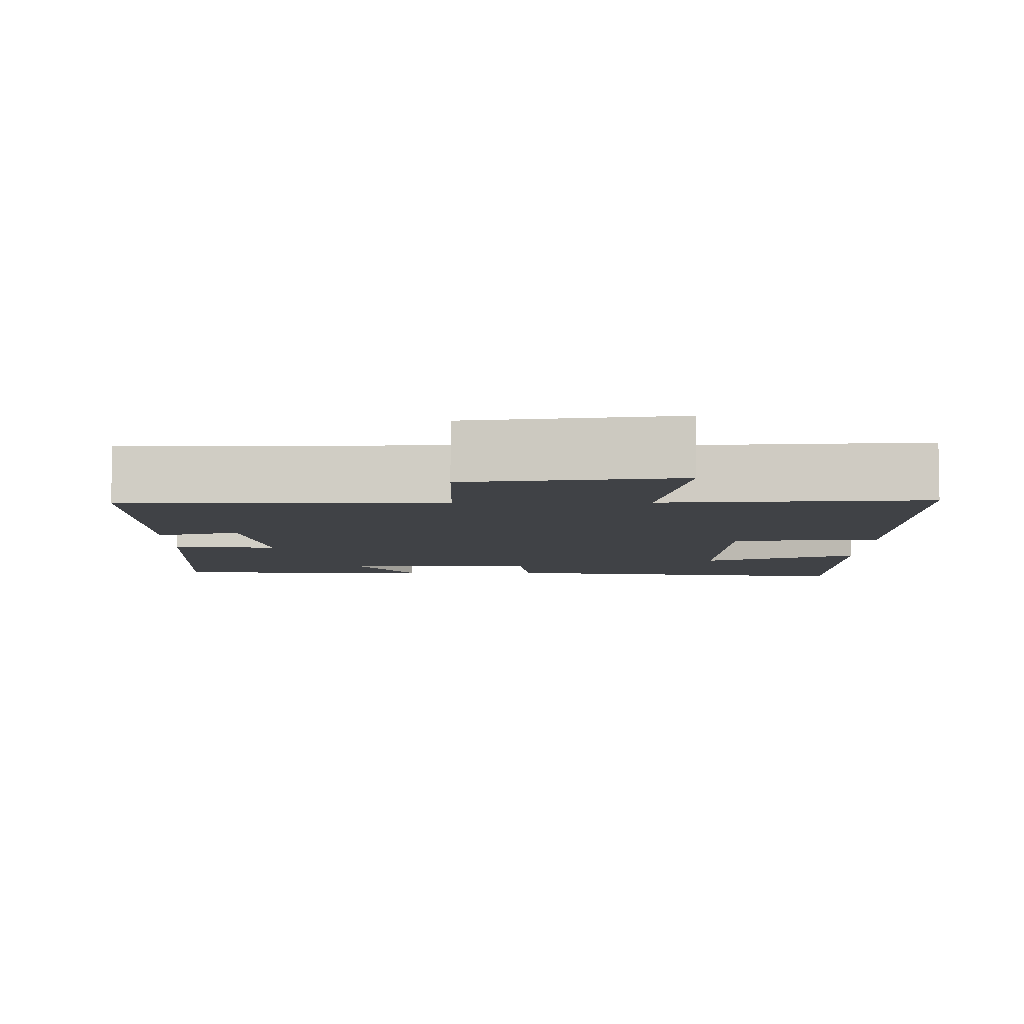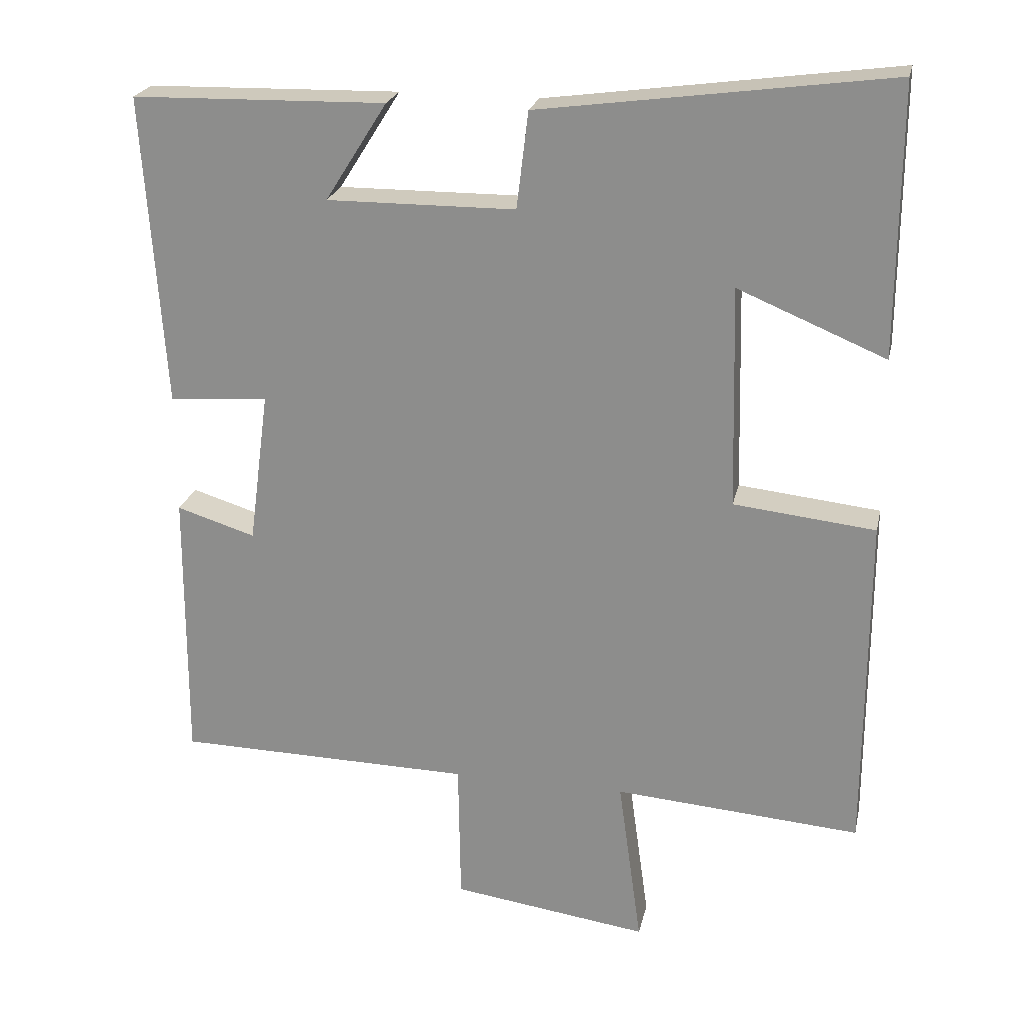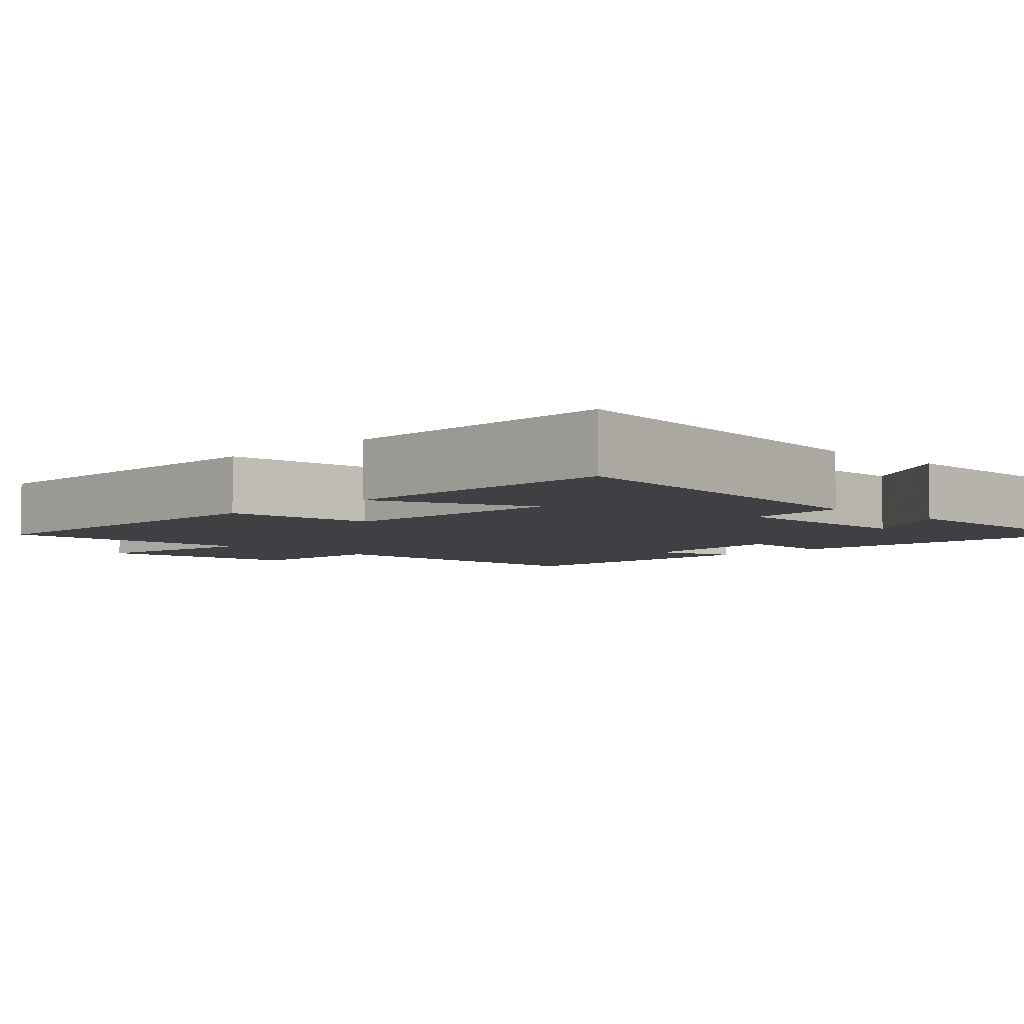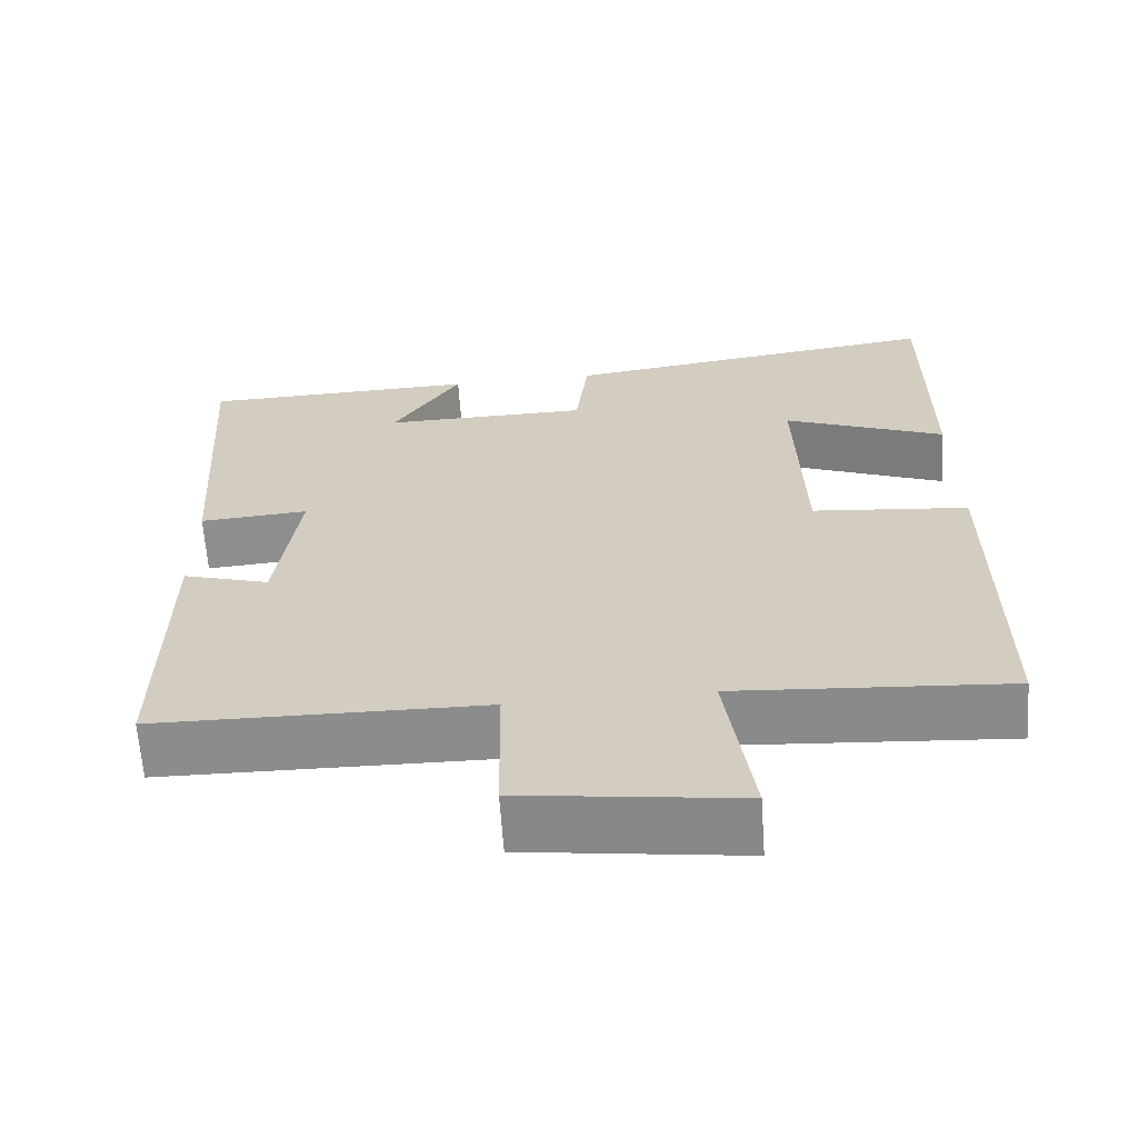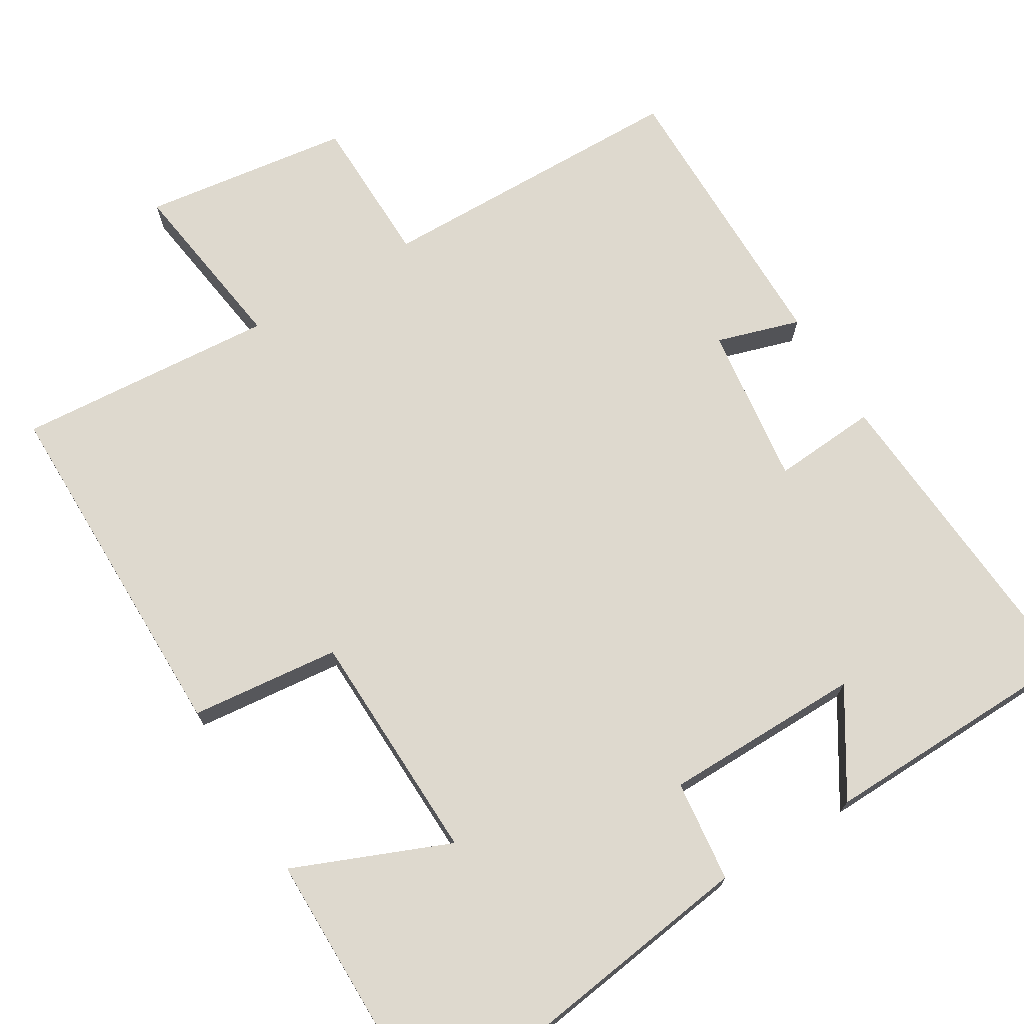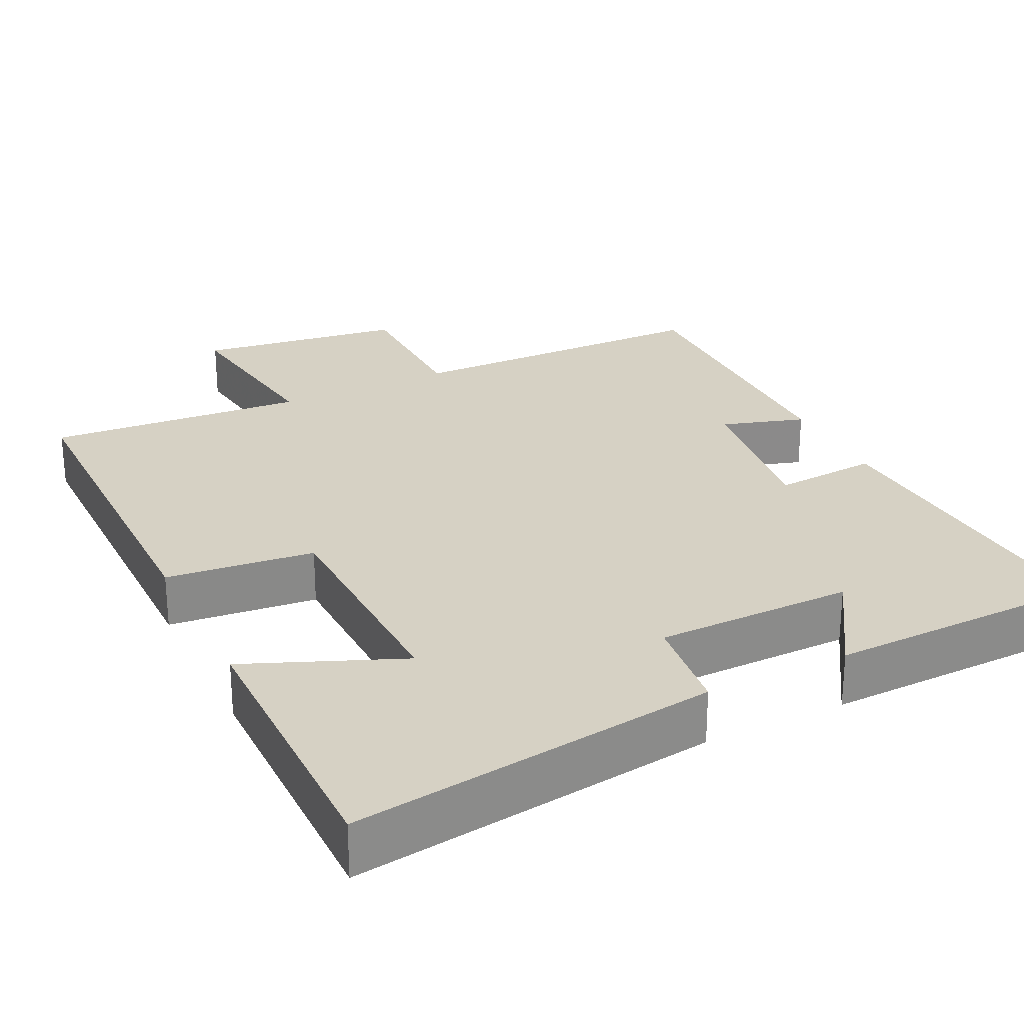
<metadata>
{"format":"obj","ext":"obj","renderer":"f3d","projection":"perspective","resolution":1024,"background":"white","views":[{"elev":-6.4,"azim":179.8,"up":"+Y"},{"elev":23.0,"azim":-167.8,"up":"+Z"},{"elev":-5.0,"azim":-44.5,"up":"+Y"},{"elev":-64.4,"azim":-176.0,"up":"+Z"},{"elev":71.6,"azim":-31.3,"up":"+Y"},{"elev":26.8,"azim":-26.1,"up":"+Y"}]}
</metadata>
<code>
v 0.529 0.07 0.492
v 0.5 0.07 0.06
v 0.362 0.07 0.07
v 0.39 0.07 -0.142
v 0.5 0.07 -0.108
v 0.502 0.07 -0.493
v 0.088 0.07 -0.5
v 0.085 0.07 -0.699
v -0.189 0.07 -0.737
v -0.156 0.07 -0.5
v -0.499 0.07 -0.526
v -0.5 0.07 -0.052
v -0.303 0.07 -0.031
v -0.295 0.07 0.277
v -0.5 0.07 0.192
v -0.502 0.07 0.566
v -0.016 0.07 0.5
v 0 0.07 0.366
v 0.262 0.07 0.364
v 0.176 0.07 0.5
v 0.529 0 0.492
v 0.5 0 0.06
v 0.362 0 0.07
v 0.39 0 -0.142
v 0.5 0 -0.108
v 0.502 0 -0.493
v 0.088 0 -0.5
v 0.085 0 -0.699
v -0.189 0 -0.737
v -0.156 0 -0.5
v -0.499 0 -0.526
v -0.5 0 -0.052
v -0.303 0 -0.031
v -0.295 0 0.277
v -0.5 0 0.192
v -0.502 0 0.566
v -0.016 0 0.5
v 0 0 0.366
v 0.262 0 0.364
v 0.176 0 0.5
f 19 20 1 2
f 18 19 2 3
f 16 17 18
f 16 18 3 4
f 14 15 16
f 14 16 4
f 13 14 4
f 10 11 12 13
f 10 13 4
f 7 8 9 10
f 6 7 10
f 4 5 6 10
f 22 21 40 39
f 23 22 39 38
f 38 37 36
f 24 23 38 36
f 36 35 34
f 24 36 34
f 24 34 33
f 33 32 31 30
f 24 33 30
f 30 29 28 27
f 30 27 26
f 30 26 25 24
f 1 21 22 2
f 2 22 23 3
f 3 23 24 4
f 4 24 25 5
f 5 25 26 6
f 6 26 27 7
f 7 27 28 8
f 8 28 29 9
f 9 29 30 10
f 10 30 31 11
f 11 31 32 12
f 12 32 33 13
f 13 33 34 14
f 14 34 35 15
f 15 35 36 16
f 16 36 37 17
f 17 37 38 18
f 18 38 39 19
f 19 39 40 20
f 20 40 21 1

</code>
